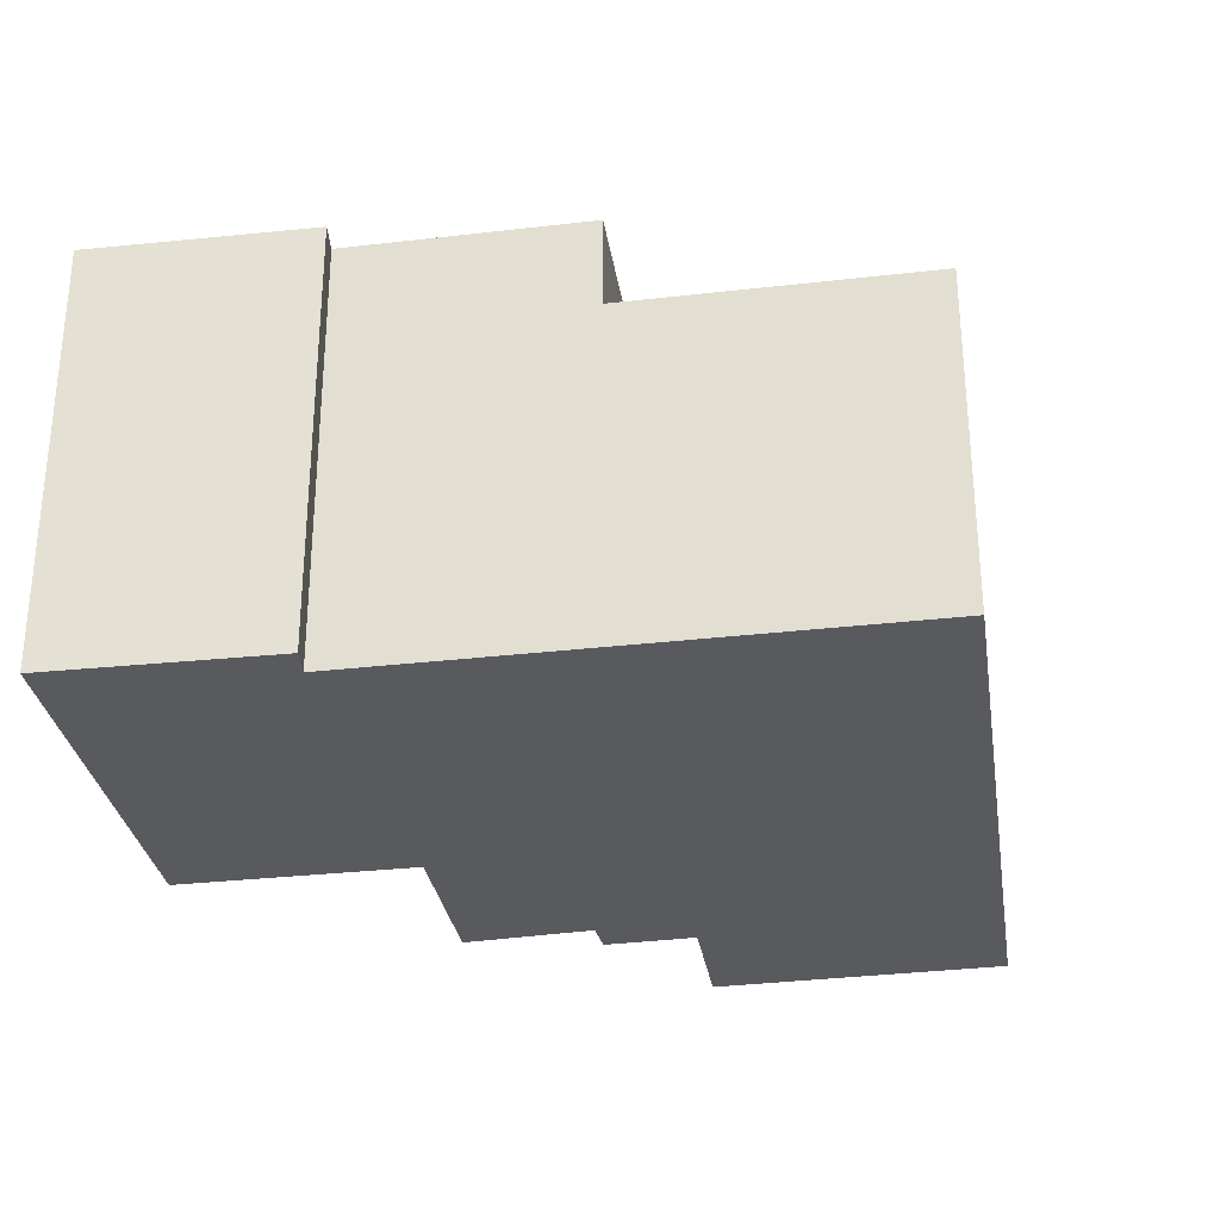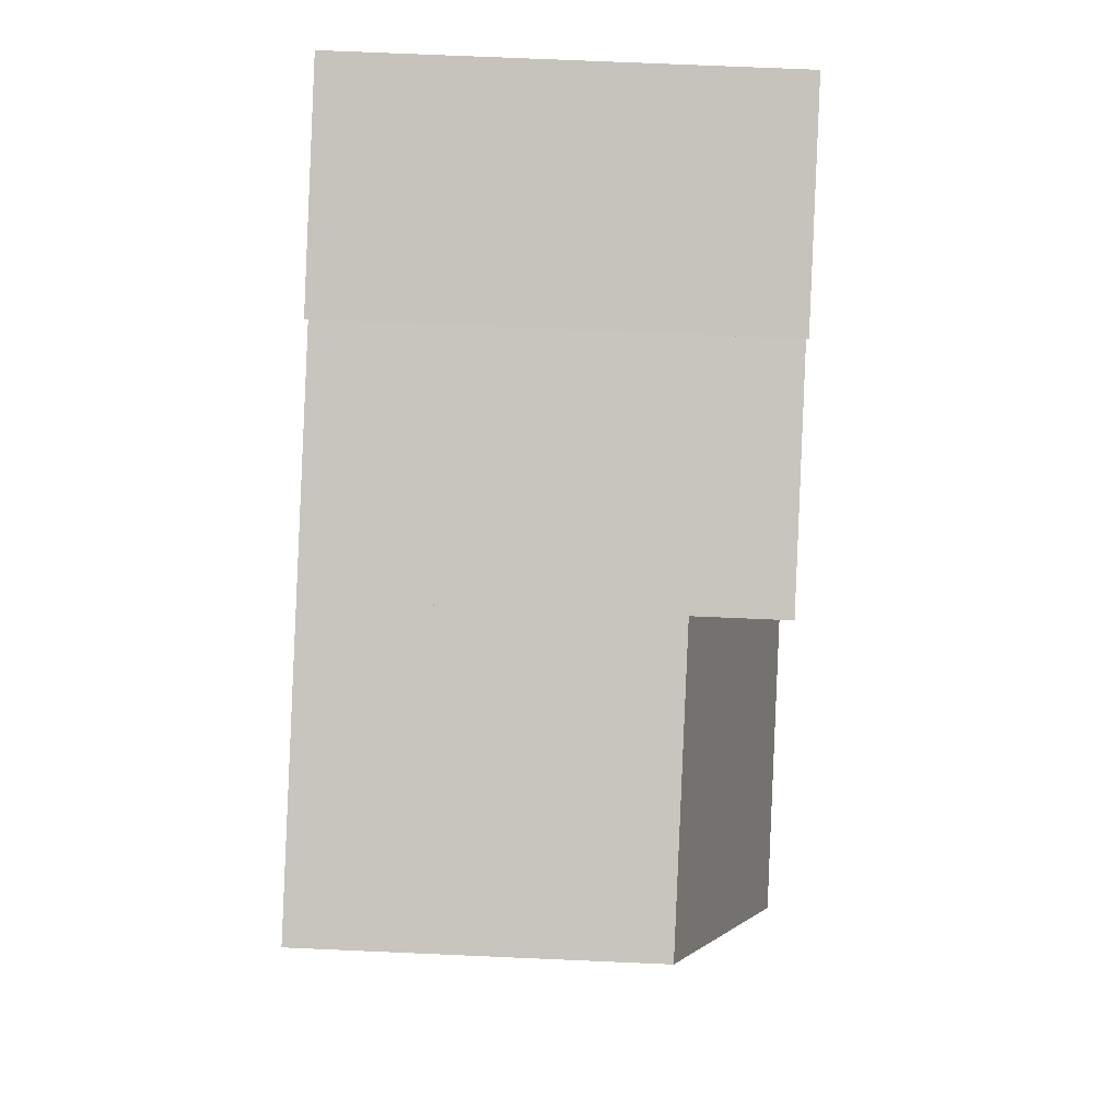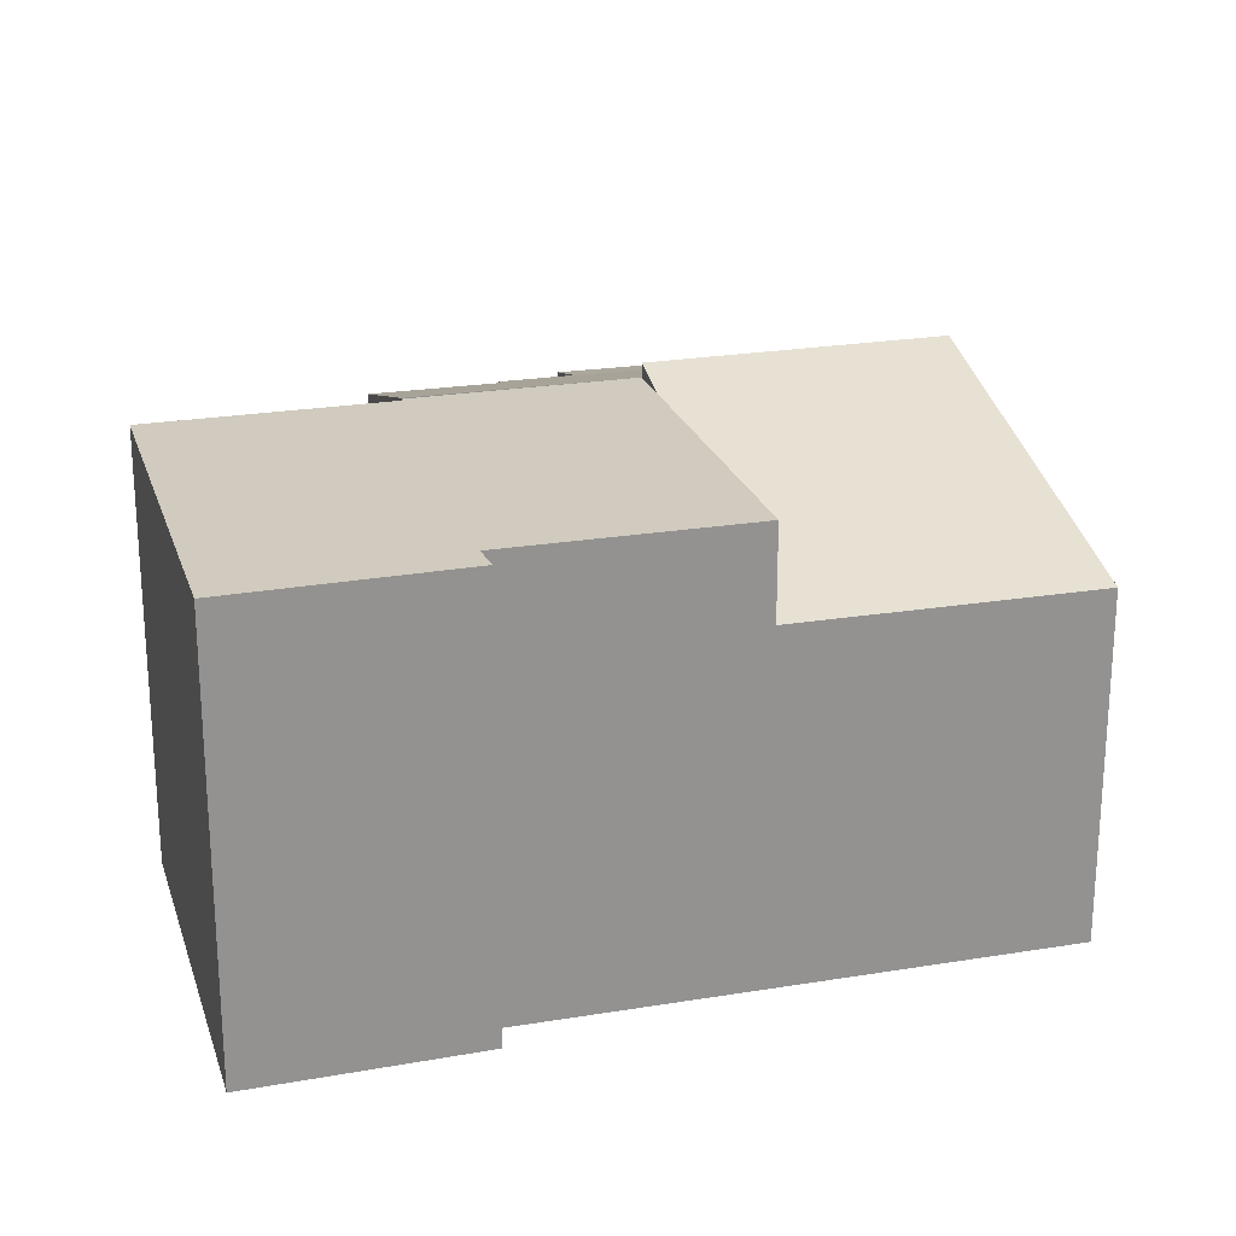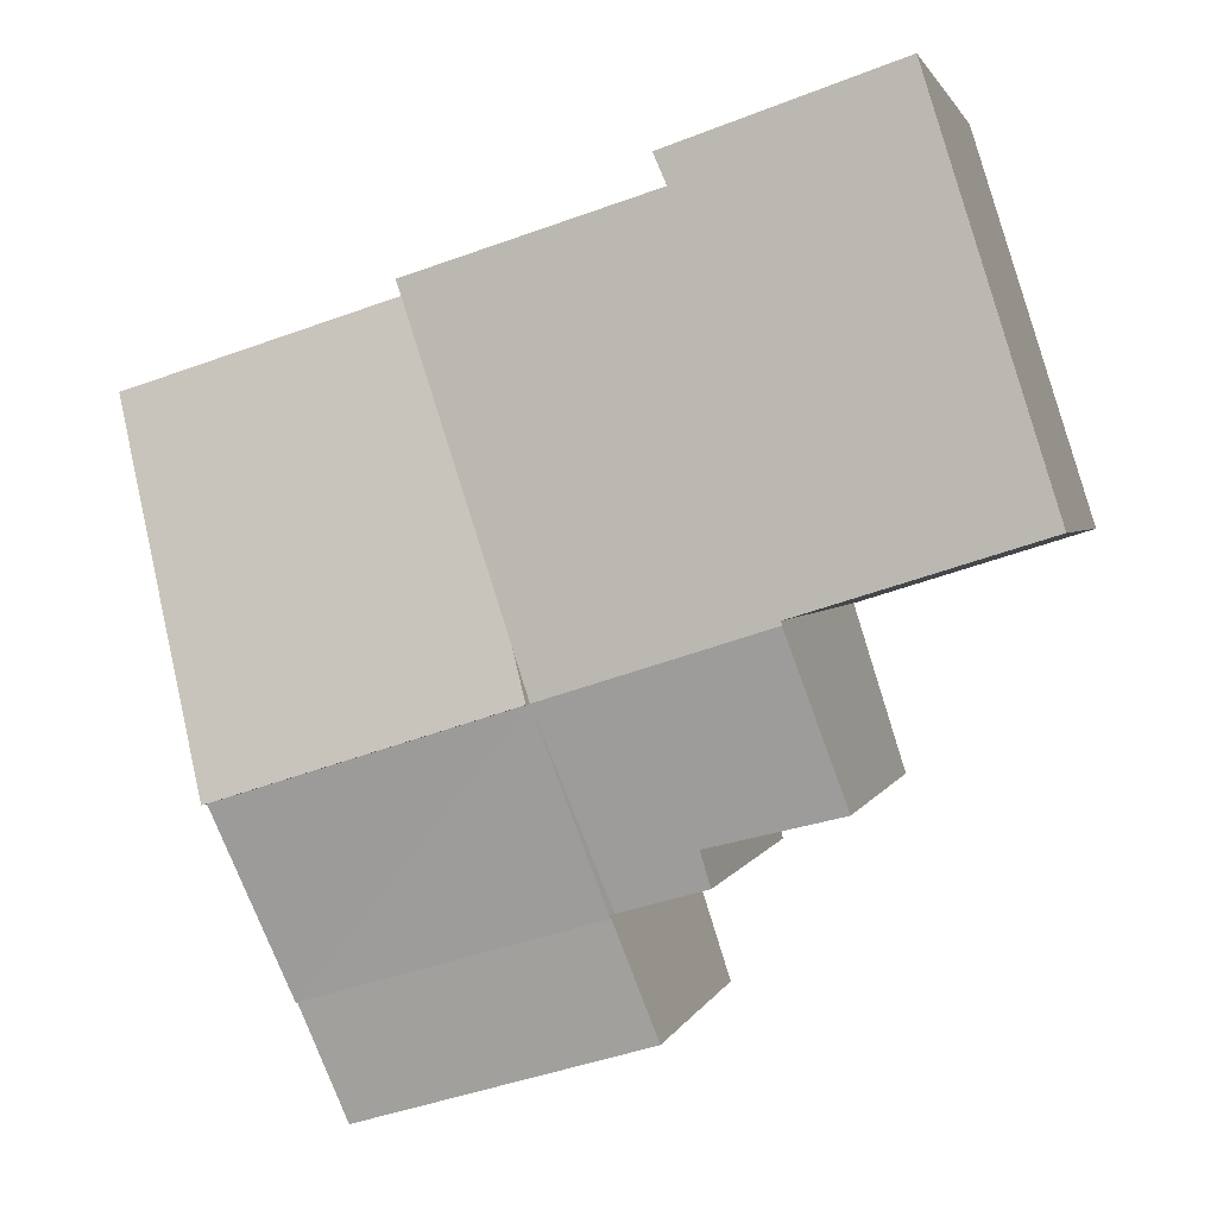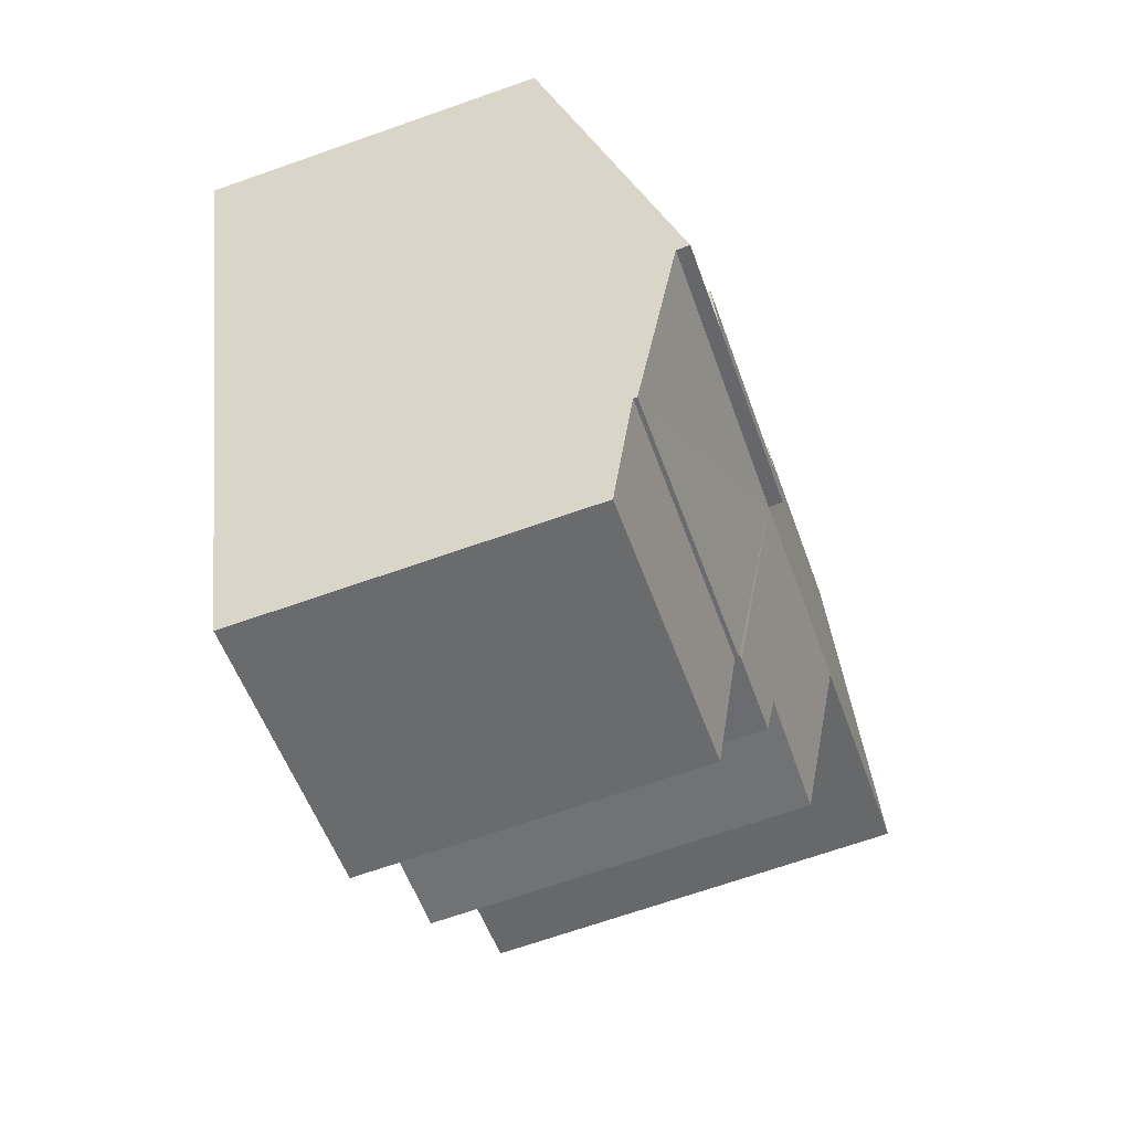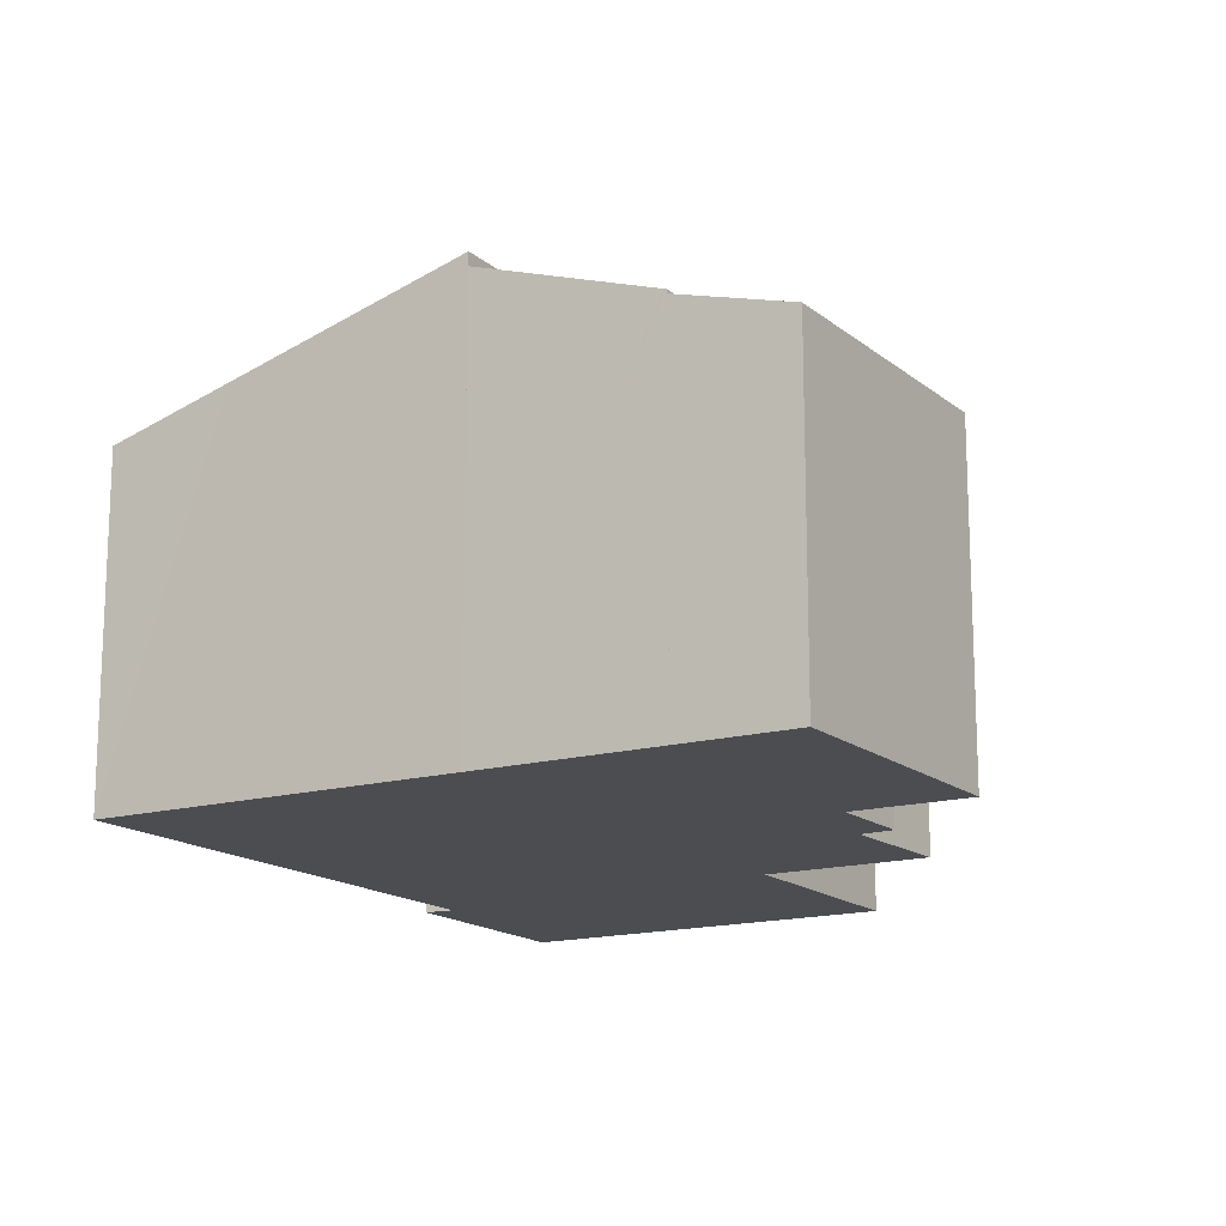
<metadata>
{"format":"obj","ext":"obj","renderer":"f3d","projection":"perspective","resolution":1024,"background":"white","views":[{"elev":-30.9,"azim":26.7,"up":"+Y"},{"elev":72.4,"azim":92.5,"up":"+Z"},{"elev":23.3,"azim":1.6,"up":"+Y"},{"elev":2.1,"azim":-167.1,"up":"+Z"},{"elev":-68.4,"azim":109.4,"up":"+Z"},{"elev":-15.7,"azim":138.4,"up":"+Y"}]}
</metadata>
<code>
v  8.909 8.545 -7.615
v  8.932 8.568 -7.542
v  15.42 8.545 -9.528
v  15.44 8.565 -9.468
v  10.18 9.91 -3.305
v  16.77 9.924 -5.391
v  8.807 8.576 -7.507
v  5.28 9.931 -1.755
v  7.074 8.809 -6.172
v  4.131 8.762 -5.437
v  6.887 8.564 -6.961
v  5.28 1.075e-16 -1.755
v  16.77 3.301e-16 -5.391
v  10.18 2.024e-16 -3.305
v  15.42 5.834e-16 -9.528
v  15.44 5.797e-16 -9.468
v  8.909 4.663e-16 -7.615
v  8.932 4.618e-16 -7.542
v  6.887 4.262e-16 -6.961
v  8.807 4.597e-16 -7.507
v  7.074 3.779e-16 -6.172
v  4.131 3.329e-16 -5.437
v  10.53 9.91 -2.224
v  7.496 9.91 6.535
v  12.85 9.91 4.88
v  5.307 9.91 -1.668
v  5.28 9.91 -1.755
v  0 9.91 6.068e-16
v  2.79 9.91 8.856
v  7.785 9.91 7.189
v  7.785 -4.402e-16 7.189
v  7.496 -4.002e-16 6.535
v  12.85 -2.988e-16 4.88
v  2.79 -5.423e-16 8.856
v  10.53 1.362e-16 -2.224
v  5.307 1.021e-16 -1.668
v  0 0 0
v  10.18 10.23 -3.305
v  18.54 8.63 0.023
v  16.77 10.23 -5.391
v  19.46 7.798 2.838
v  12.85 7.811 4.88
v  19.46 -1.738e-16 2.838
v  18.54 -1.408e-18 0.023
v  8.07 7.722 -10.23
v  14.67 7.807 -11.83
v  14.57 7.722 -12.14
v  15.42 8.458 -9.528
v  8.909 8.458 -7.615
v  8.468 8.071 -8.987
v  8.07 6.262e-16 -10.23
v  8.468 5.503e-16 -8.987
v  14.57 7.431e-16 -12.14
v  14.67 7.246e-16 -11.83
g defaultobject
f 1 2 3
f 4 5 6
f 5 4 3
f 5 3 2
f 5 2 7
f 8 9 10
f 9 8 5
f 9 5 7
f 7 11 9
f 12 5 8
f 5 12 6
f 6 12 13
f 13 12 14
f 13 4 6
f 4 13 3
f 3 13 15
f 15 13 16
f 15 1 3
f 1 15 17
f 2 11 7
f 11 2 18
f 11 18 19
f 19 18 20
f 21 10 9
f 10 21 22
f 1 18 2
f 18 1 17
f 11 21 9
f 21 11 19
f 10 12 8
f 12 10 22
f 14 16 13
f 16 14 12
f 16 12 15
f 15 12 18
f 15 18 17
f 12 21 18
f 21 12 22
f 18 21 20
f 19 20 21
f 23 24 25
f 24 23 5
f 24 5 26
f 26 5 27
f 24 26 28
f 24 29 30
f 29 24 28
f 31 24 30
f 24 31 32
f 32 25 24
f 25 32 33
f 34 30 29
f 30 34 31
f 33 23 25
f 23 33 5
f 5 33 14
f 14 33 35
f 14 27 5
f 27 14 12
f 36 28 26
f 28 36 37
f 12 26 27
f 26 12 36
f 37 29 28
f 29 37 34
f 34 32 31
f 32 35 33
f 35 32 34
f 35 34 37
f 35 37 36
f 35 36 14
f 12 14 36
f 38 39 40
f 39 38 41
f 41 38 23
f 41 23 42
f 14 23 38
f 23 14 42
f 42 14 35
f 42 35 33
f 33 41 42
f 41 33 43
f 43 39 41
f 39 43 40
f 40 43 13
f 13 43 44
f 13 38 40
f 38 13 14
f 35 43 33
f 43 35 14
f 43 14 44
f 44 14 13
f 45 46 47
f 46 45 48
f 48 45 49
f 49 45 50
f 50 17 49
f 17 50 45
f 17 45 51
f 17 51 52
f 17 48 49
f 48 17 15
f 15 46 48
f 46 15 47
f 47 15 53
f 53 15 54
f 53 45 47
f 45 53 51
f 52 15 17
f 15 52 51
f 15 51 53
f 15 53 54

</code>
